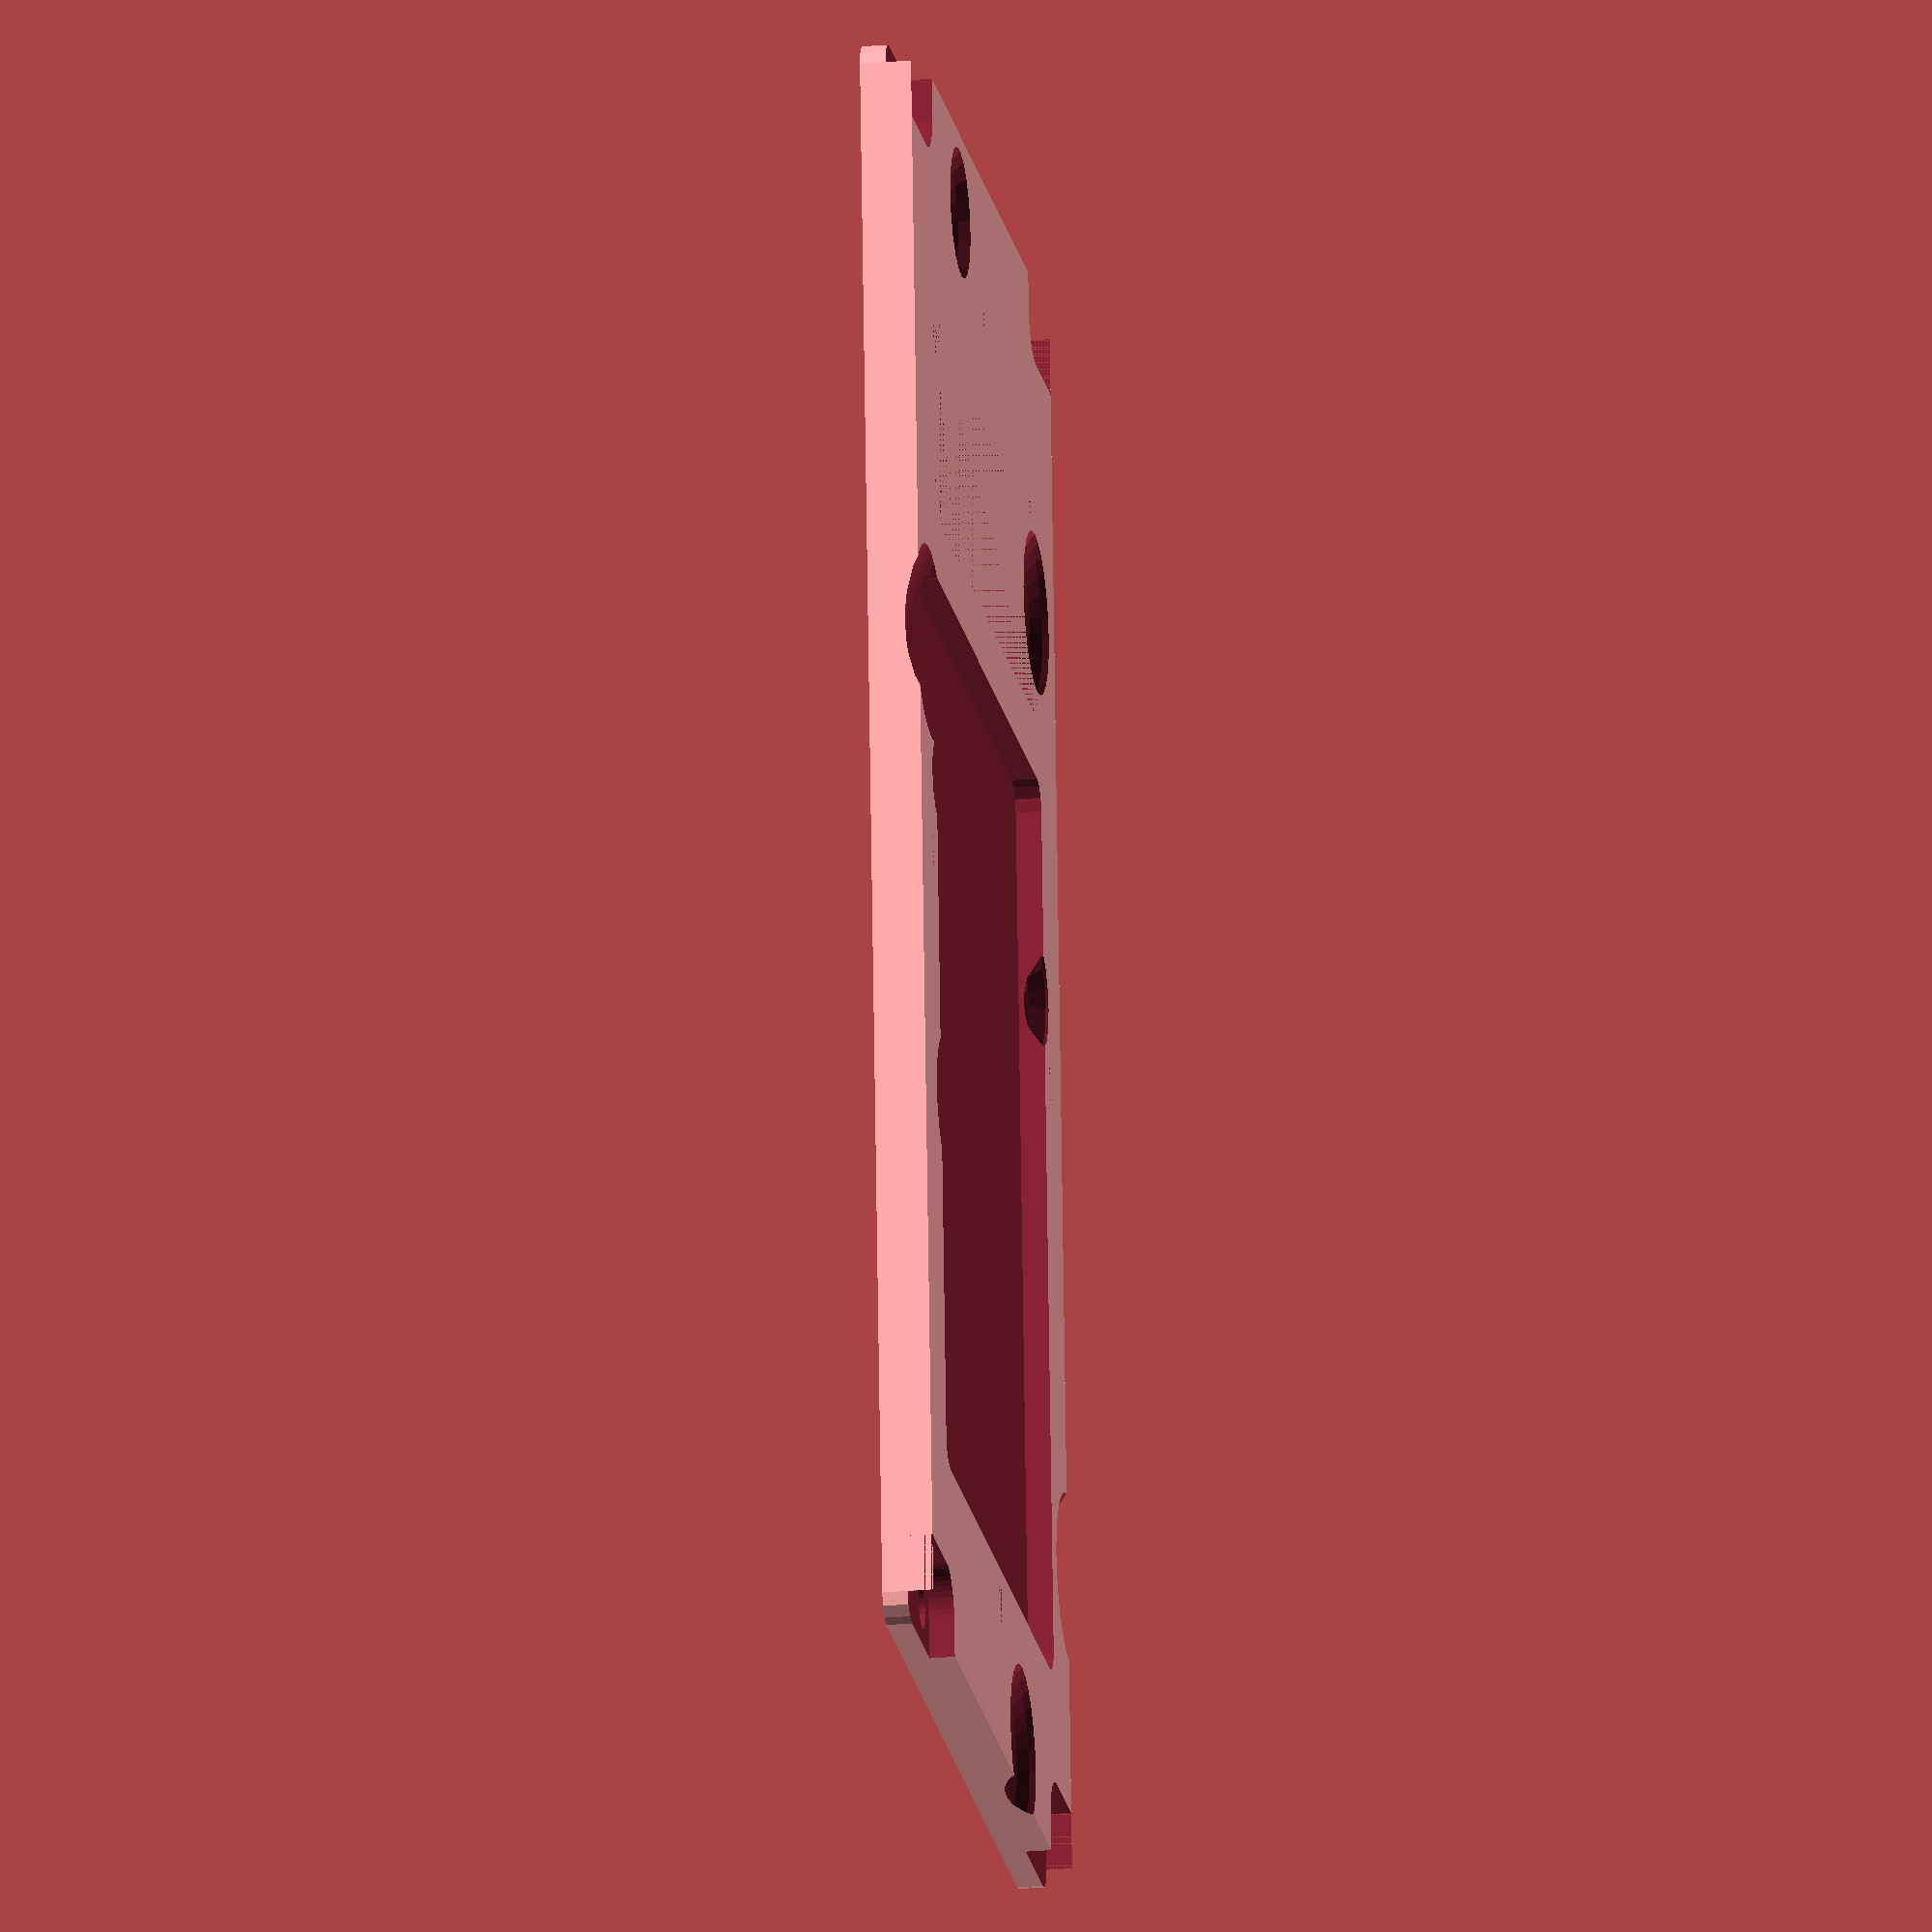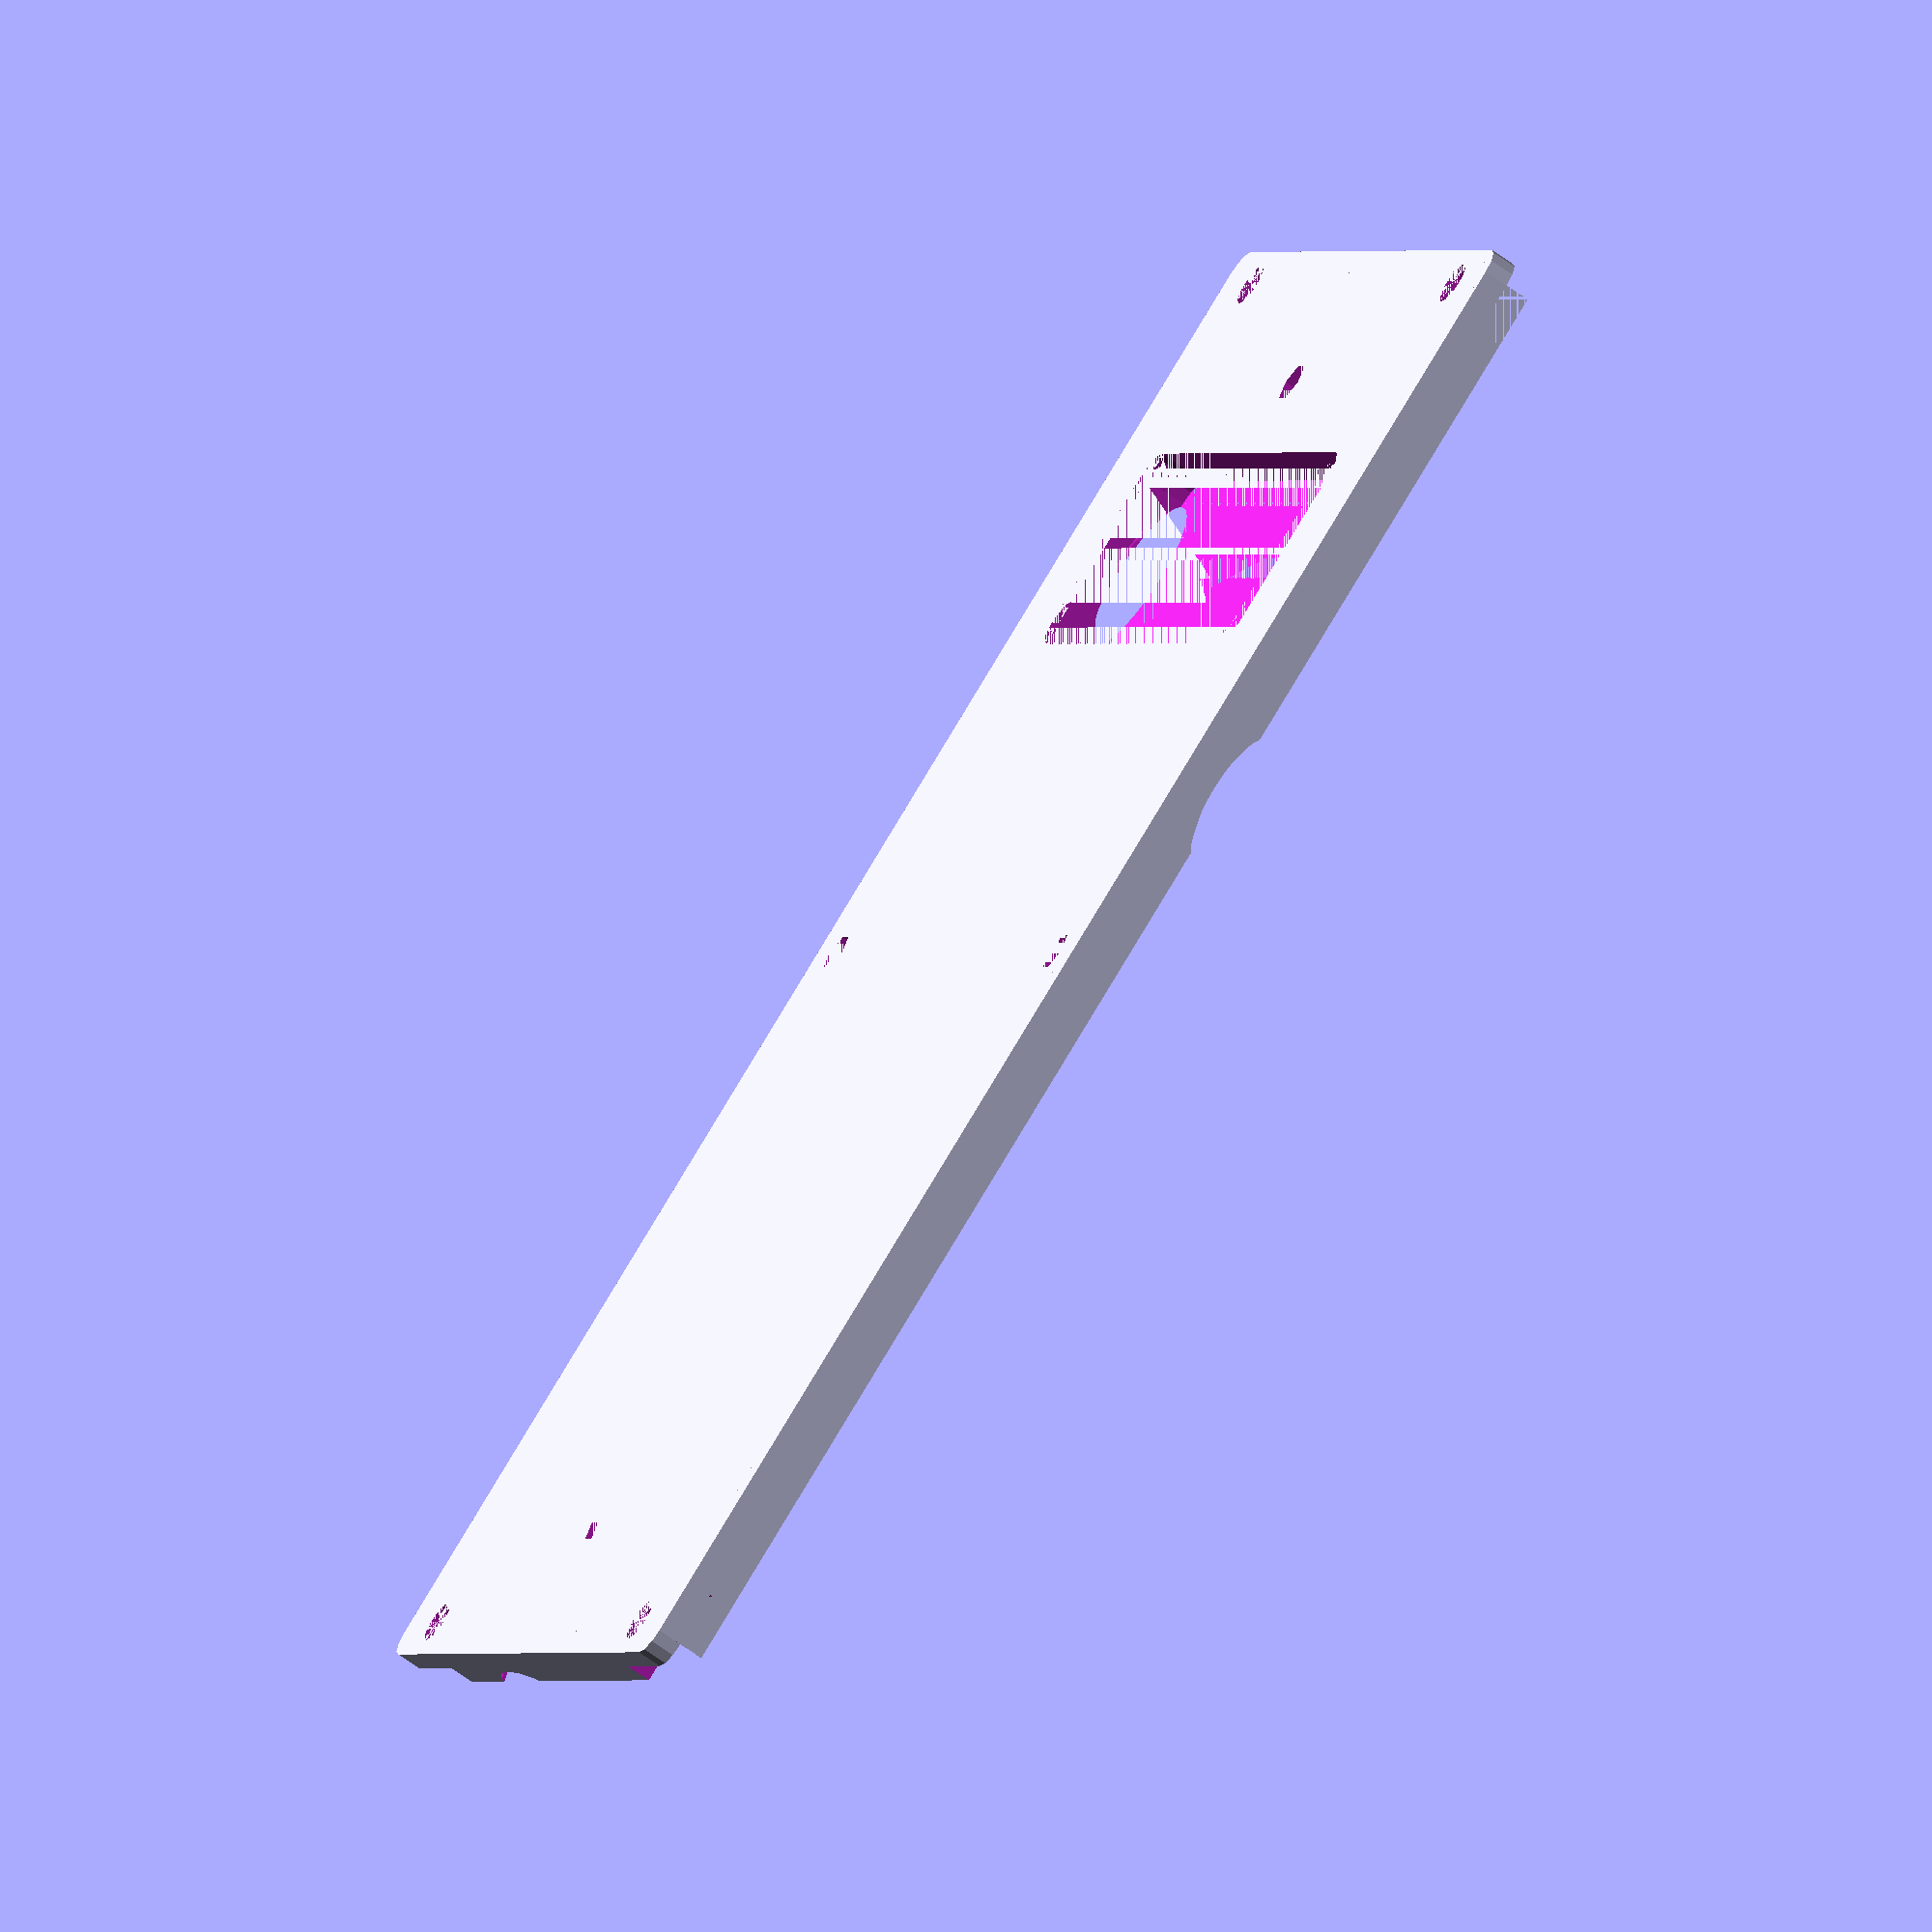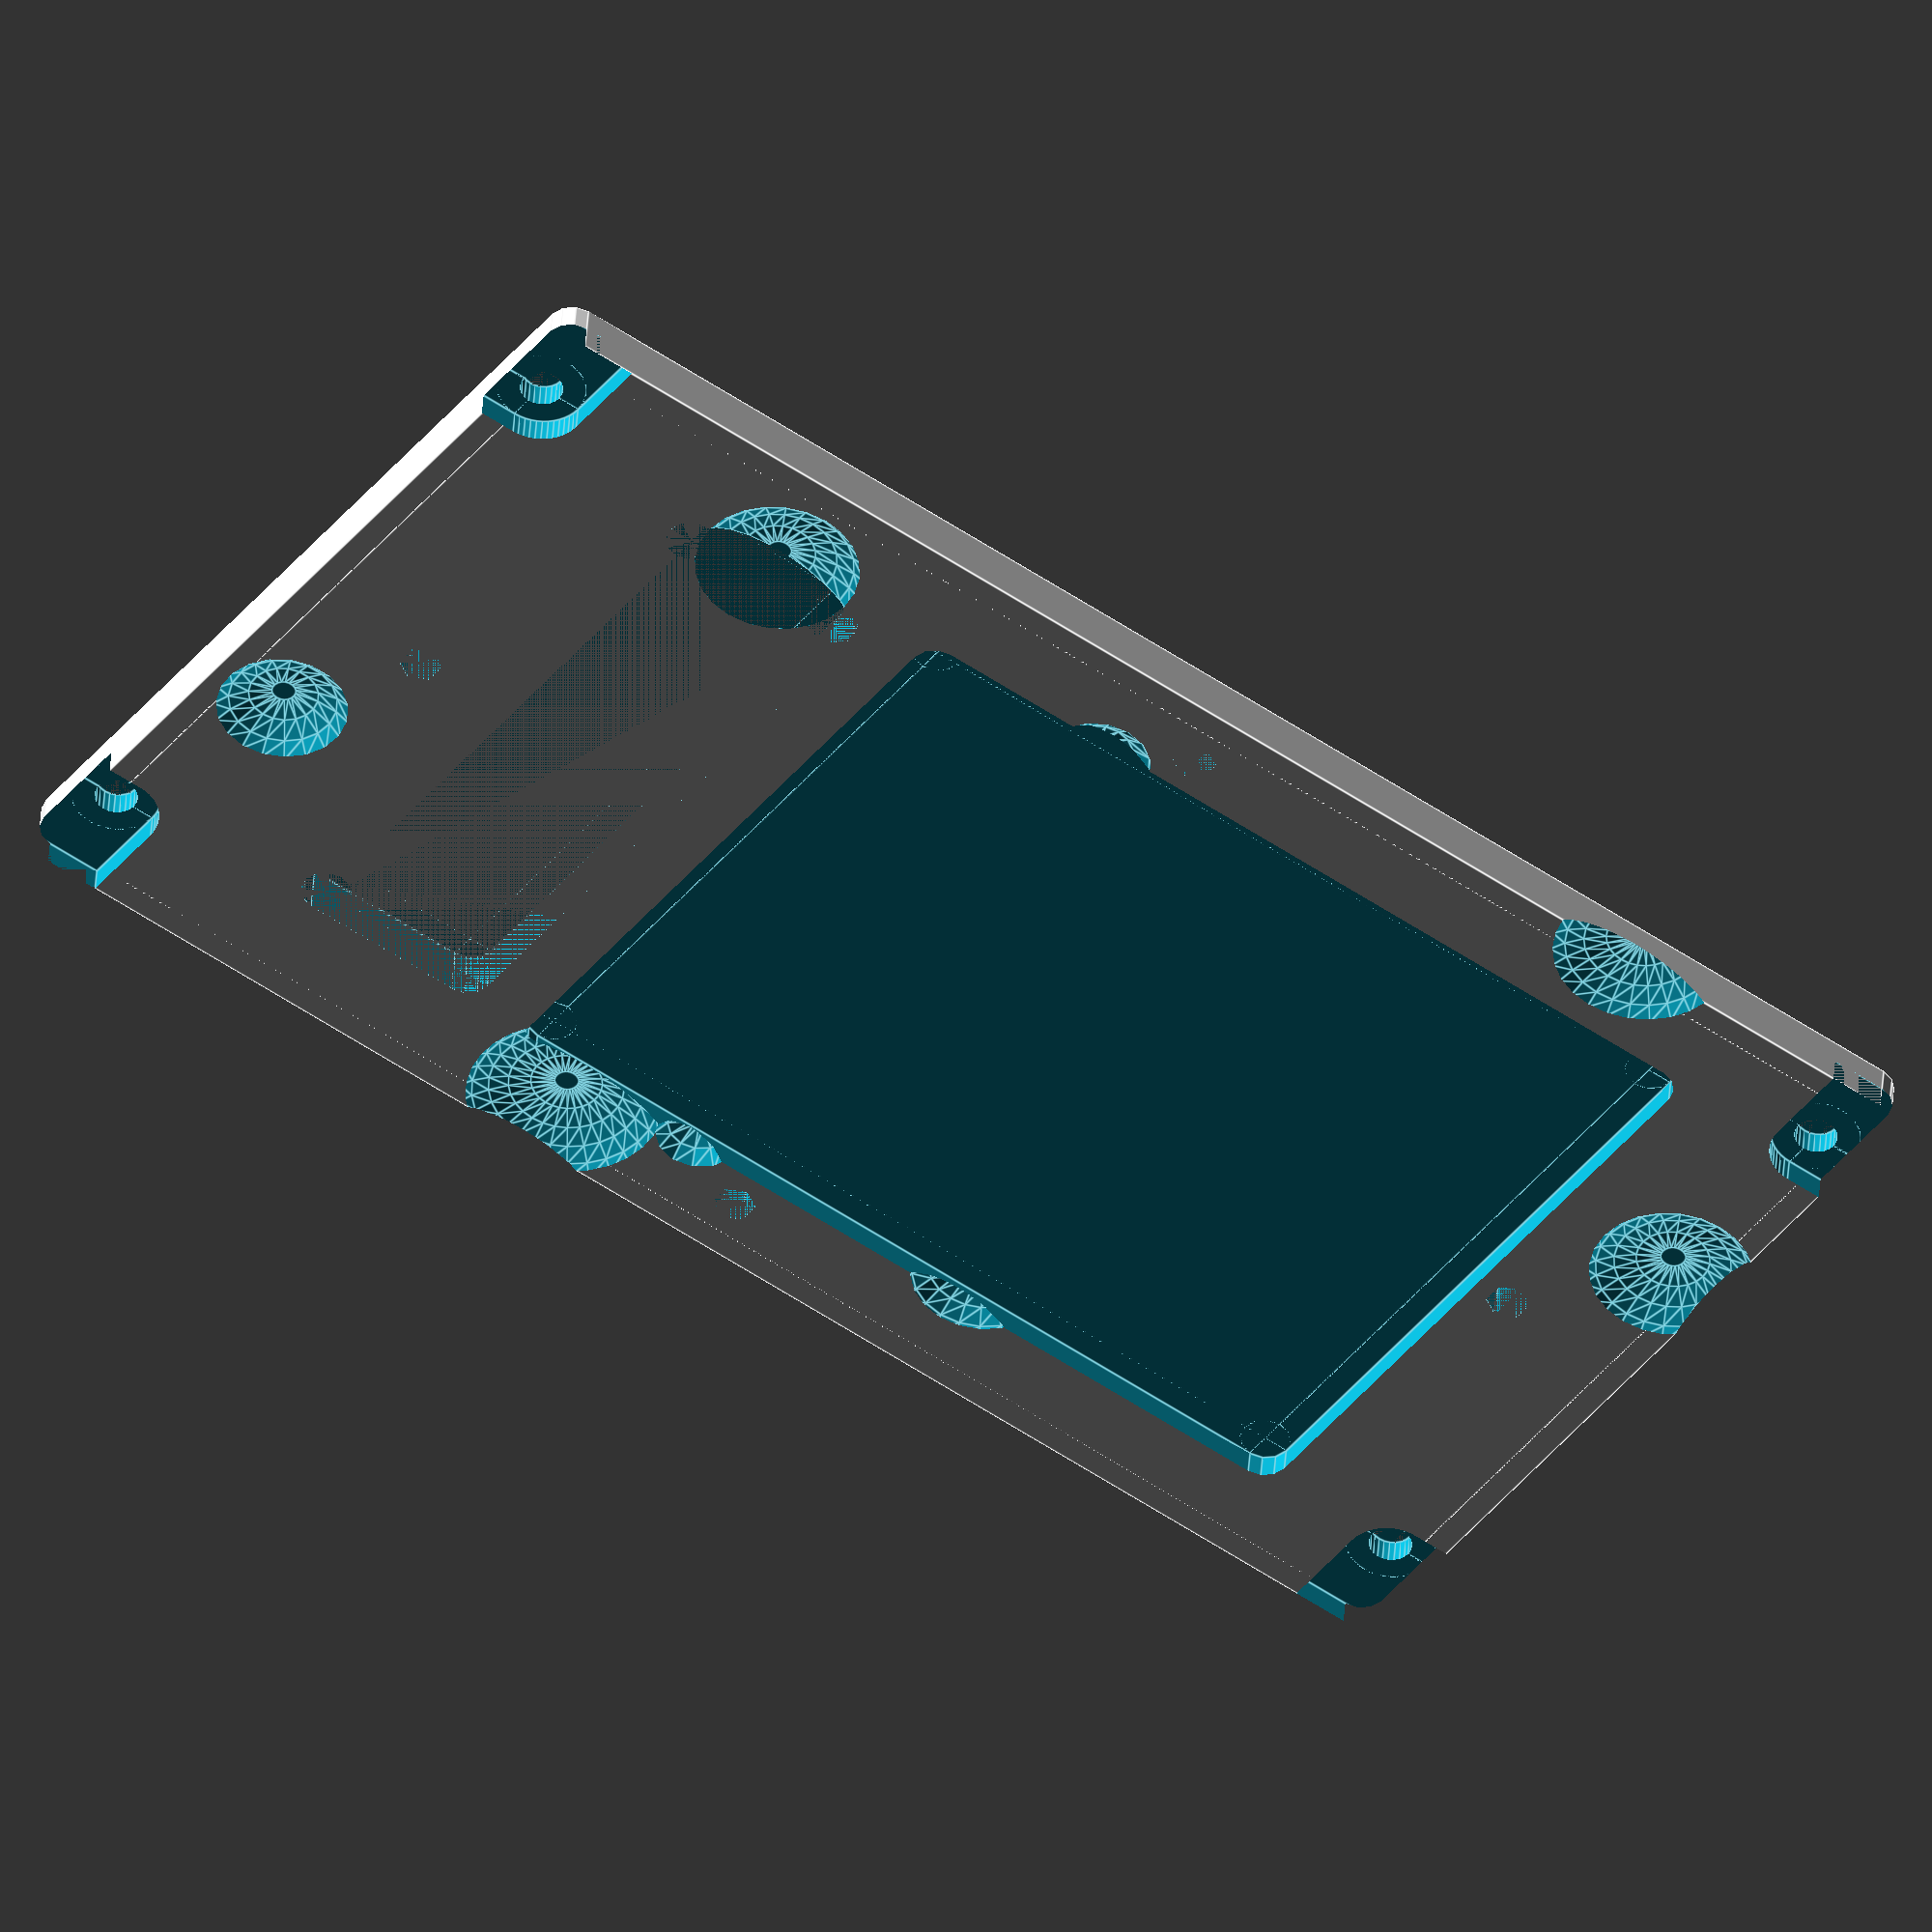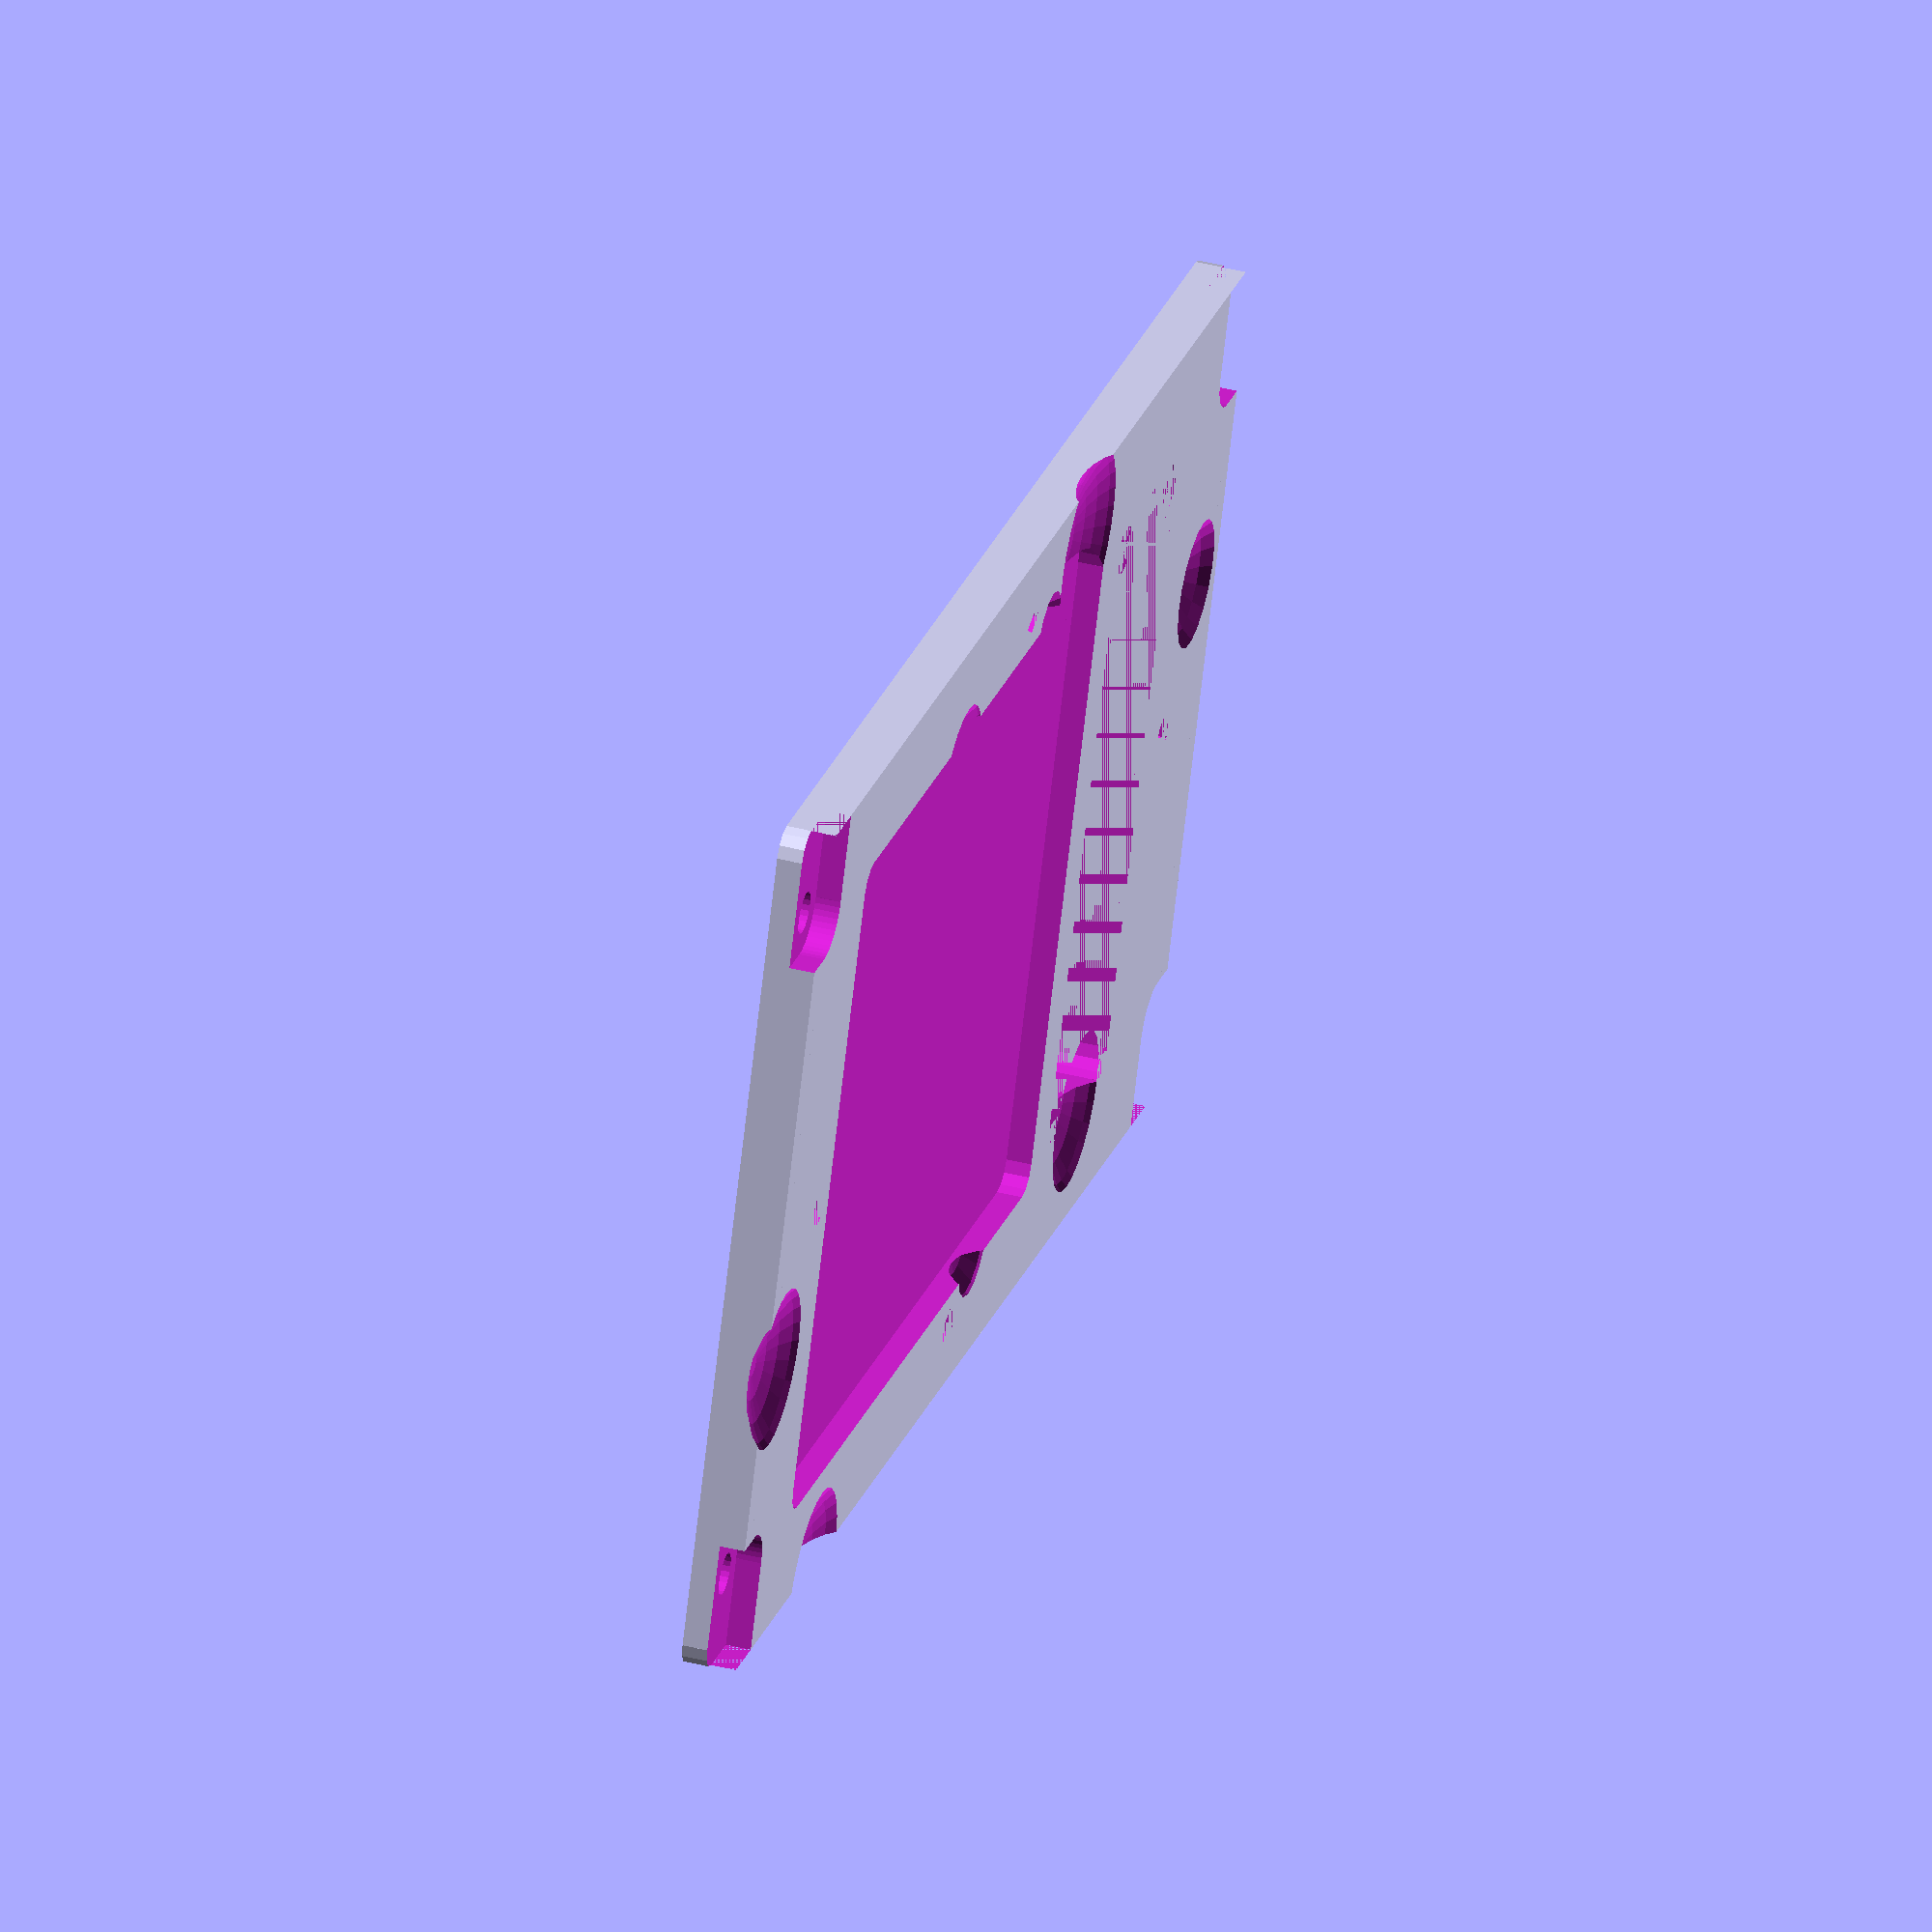
<openscad>
// "Cheesy Electronics Enclosure" provided by Stellar Innovation
// http://www.thingiverse.com/stellarinnovation/about
// under Creative Commons License, Attribution (BY)

// Select part to print
partToPrint = 1; // [1:front, 2:box, 3:battery clip]

// Panel height
panelHeight = 128.5;  // [40.0:0.5:240.0]

// Panel width
panelWidth = 70.5;  // [25.0:0.1:225.0]

// Enclosure depth
enclosureDepth = 40; // [25.0:0.5:65.0]

// With battery compartment
withBattery = "yes";  // [yes,no]

// Mounting screws on a 0.2" horizontal grid
horizontalUnit = 1*5.08;
mountingHoleHorizontalDistance = horizontalUnit*floor((panelWidth-14.5)/horizontalUnit);
mountingHoleVerticalDistance = panelHeight - 6;

// Panel thickness
mountingFrameThickness = 1*2;
chezPanelThickness = 1*4;

// Mounting holes (panel to mounting rail)
mountingHoleX = 0.5*mountingHoleHorizontalDistance;
mountingHoleY = 0.5*mountingHoleVerticalDistance;
mountingHoleDiameter = 1*3.4;
mountingHeadDiameter = 1*7;
mountingRailHeight = max(0, panelHeight - mountingHoleVerticalDistance); 

// Box dimensions
enclosureWidth = panelWidth;
enclosureWallThickness = 1*2;
enclosureToRailTolerance = 1*1.0;
enclosureScrewDistance = 1*3;
enclosureHeight = panelHeight - 2*(mountingRailHeight + enclosureToRailTolerance);
enclosureScrewX = 0.5*enclosureWidth - enclosureWallThickness - enclosureScrewDistance;
enclosureScrewY = 0.5*enclosureHeight - enclosureWallThickness - enclosureScrewDistance;
enclosureScrewDiameter = 1*3.4;
enclosureScrewHeadDiameter = 1*7;

// Battery dimensions
batteryWidth = 1*47;
batteryHeight = 1*15.5;
batteryDepth = 1*26.5;
batterySlotWidth = 1*52;
batterySlotHeight = batteryHeight + 2;
battery_x0 = -0.5*batterySlotWidth;
battery_y0 = -enclosureScrewY + 0.5*enclosureScrewHeadDiameter + enclosureWallThickness + 1;
batteryClipWidth=1*10;

if (partToPrint==1)
  FrontPanelPart();
else if (partToPrint==2)
  BoxPart();
else if (partToPrint==3)
  BatteryClipPart();


module FrontPanelPart() {
  difference() {
    BoxWithRadius(panelWidth, panelHeight, chezPanelThickness, radius=2);
     
    MountingHoles();
    EnclosureScrews(chezPanelThickness);
    ChezHoles();
     
    // Battery compartment
    if (withBattery=="yes")
      translate([0, battery_y0+0.5*batterySlotHeight])
        BoxWithRadius(batterySlotWidth, batterySlotHeight, chezPanelThickness, radius=2);
     
    // actual front panel (lower part)
    panel_x1 = enclosureScrewX - enclosureScrewDistance;
    panel_y1 = enclosureScrewY - enclosureScrewDistance;
    panel_y0 = (withBattery=="yes")? battery_y0 + batterySlotHeight + 5 : -panel_y1;
    panel_y_mid = 0.5*(panel_y0 + panel_y1);
    w = 2*panel_x1;
    h = panel_y1 - panel_y0;

    translate([0, panel_y_mid, mountingFrameThickness])
      BoxWithRadius(w, h, chezPanelThickness, radius=2);
   }
}

module BoxPart() {
  z1 = enclosureDepth + enclosureWallThickness;
  
  difference() {
    union() {
      BasicBox();
      MountingBlocks(enclosureScrewHeadDiameter + 2*enclosureWallThickness, z1);
      BatteryClipLedger();
    }
    
    MountingBlocks(enclosureScrewHeadDiameter, enclosureDepth);
    EnclosureScrews(z1);
  }
  
  for (k = [-0.37, -0.17, +0.17, +0.37])
    translate([0, k*enclosureHeight])
      BracketWithSlot();
}

module BatteryClipPart() {
  clearance = 3;
  z2 = min(enclosureDepth-clearance, 0.6*batteryDepth);
  z1 = min(enclosureDepth-clearance - 5, 0.4*batteryDepth);
  z0 = enclosureDepth - clearance - z2;
    
  
  HalfABatteryClip(z0, z1, z2, batteryClipWidth);
  mirror([1, 0, 0])
     HalfABatteryClip(z0, z1, z2, batteryClipWidth);
}

module MountingHoles() {
   r = 0.5*mountingHeadDiameter;
   x1 = 0.5*panelWidth;
   y1 = max(0.5*panelHeight, mountingHoleY + r);
   z1 = mountingFrameThickness;
   dist_y = y1 - mountingHoleY;
    
   for (x=[-mountingHoleX, +mountingHoleX], y=[-mountingHoleY, +mountingHoleY]) {
     translate([x, y])
       cylinder(d=mountingHoleDiameter, h=mountingFrameThickness+chezPanelThickness, $fn=24);
     translate([x, y, z1])
       cylinder(d=mountingHeadDiameter, h=chezPanelThickness, $fn=48);
   }
   
   for (x=[-x1, mountingHoleX], y=[-y1, mountingHoleY - r])
     translate([x, y, z1])
       cube([x1-mountingHoleX, dist_y + r, chezPanelThickness]);
   
   x2 = mountingHoleX - r;
   for (x=[-mountingHoleX, x2], y=[-y1, mountingHoleY])
     translate([x, y, z1])
      cube([r, r, chezPanelThickness]);
}

module EnclosureScrews(length) {
  for (p = [[enclosureScrewX, 0], [-enclosureScrewX, 0], [0, enclosureScrewY], [0, -enclosureScrewY]])
    translate(p)
      cylinder(d=enclosureScrewDiameter, h=length, $fn=6);
}

module ChezHoles() {
   x0 = -0.5*panelWidth;
    
   ChezHole(x0+19, 10, 25);
   ChezHole(x0-1, 0.3*panelHeight, 16);
   ChezHole(-0.15*panelWidth, 0.5*panelHeight-4, 15); 
   ChezHole(0.34*panelWidth, 0.15*panelHeight, 13);
   ChezHole(0.37*panelWidth, -0.05*panelHeight, 8);
   ChezHole(0.42*panelWidth, -0.13*panelHeight, 18);
   ChezHole(0.15*panelWidth, -0.45*panelHeight, 12); 
   ChezHole(battery_x0, battery_y0 + 0.5*batterySlotHeight, 15);
   ChezHole(x0+10, -5.8, 10);
}

module ChezHole(x, y, diam) {
  dz = min(diam, 2*chezPanelThickness);
  z = mountingFrameThickness + chezPanelThickness;
    
  translate([x, y, z])
    scale([1, 1, dz/diam])
      sphere(d=diam);
}

module BoxWithRadius(width, height, depth, radius) {
  w = 0.5*width - radius;
  h = 0.5*height - radius;
    
  for (x=[-w, +w], y=[-h, +h])
    translate([x, y])
      cylinder(r=radius, h=depth, $fn=12);
  translate([-w, -0.5*height])
    cube([2*w, height, depth]);
  translate([-0.5*width, -h])
    cube([width, 2*h, depth]);
}

module BasicBox() {
  x1 = 0.5*enclosureWidth - enclosureWallThickness;
  y1 = 0.5*enclosureHeight - enclosureWallThickness;
  z1 = enclosureDepth + enclosureWallThickness;
  difference() {
    BoxWithRadius(enclosureWidth, enclosureHeight, z1, radius=enclosureWallThickness);
    
    translate([-x1, -y1, enclosureWallThickness])
      cube([2*x1, 2*y1, z1]);
  }
}

module MountingBlocks(diam, z1) {
  x0 = 0.5*enclosureWidth;
  y0 = 0.5*enclosureHeight;
  r = 0.5*diam;
    
  intersection() {
    for (p = [[enclosureScrewX, 0], [-enclosureScrewX, 0], [0, enclosureScrewY], [0, -enclosureScrewY]])
      translate(p)
        cylinder(r=r, h=z1, $fn=50);
    
    translate([-x0, -y0])
      cube([2*x0, 2*y0, z1]);
 }

  w = x0-enclosureScrewX;
  h = y0-enclosureScrewY;
  translate([-enclosureScrewX-w, -r]) cube([w, 2*r, z1]);
  translate([enclosureScrewX, -r]) cube([w, 2*r, z1]);
  translate([-r, -enclosureScrewY-h]) cube([2*r, h, z1]);
  translate([-r, enclosureScrewY]) cube([2*r, h, z1]);
}

module BracketWithSlot() {
  z1 = enclosureDepth + enclosureWallThickness;
  x1 = 0.5*enclosureWidth;
  bracket_w = enclosureWallThickness + 2.5;
  bracket_slot = 2;
  bracket_h = 2*enclosureWallThickness + bracket_slot;
    
  translate([0, -0.5*bracket_h])
    difference() {
      union() {
        translate([-x1, 0]) cube([bracket_w, bracket_h, z1]);
        translate([x1-bracket_w, 0]) cube([bracket_w, bracket_h, z1]);  
      }

       translate([-x1+enclosureWallThickness, enclosureWallThickness, 0])
         cube([enclosureWidth - 2*enclosureWallThickness, bracket_slot, z1]);
    }
}

module BatteryClipLedger() {
  w = enclosureWidth - 2*enclosureWallThickness;
  x1 = 0.5*w;
  y1 = 0.5*enclosureHeight; 
  h = y1 - (-battery_y0 - 0.5*batterySlotHeight + 15.5);
  t = 2*enclosureWallThickness;
  translate([-x1, -y1]) cube([w, h, t]);
  translate([-x1, y1-h]) cube([w, h, t]);
}

module HalfABatteryClip(z0, z1, z2, w) {
  t = 2;
  r = 0.5*t;
  x0 = r;
  y0 = z1;    
  a=30;
  c = cos(a);
  s = sin(a);
  x1 = x0-r*c;
  y1 = y0-r*s;
  x2_bis = x1 + y1*s/c;
  x2_prim = x2_bis - r*s/c;  
  x2 = x2_prim - r;
  y2 = r;
  x2_t = x2 + r*c; 
  y2_t = y2 + r*s;
  x3_bis = x2_bis + t/c;
  y3_t = r*s;
  x3_t = x3_bis - y3_t*s/c;
  x3_c = x3_t - r*c; 
  x3 = x3_c + r;
    
  x5 = x0 + 2*r/c;
  y5 = y0;
    
  x4 = x5 - r*c;
  y4 = y5 - r*s;
  x6 = x4;
  y6 = y5 + r*s;
  
  y7 = z2;
  x7 = x6 + (y7-y6)*s/c;
  x8 = x7 - t/c;
  y8 = y7;
  x9 = x1;
  y9 = y0 + r*s;
  
  
  minusTolerance = 0.5;
  h0 = 0.5*batteryHeight - minusTolerance;
  translate([h0, z0])
    linear_extrude(height=w)
      difference() {
        union() {  
          translate([x0, y0])
            circle(d=t, $fn=24);
          translate([x3_c, 0])
            circle(d=t, $fn=24);
          polygon([[x0,y0], [x1,y1], 
                   [x2_t, y2_t], [x2, y2], [x2,0], 
                   [x3,0], [x3_t, y3_t],  
                   [x4,y4], [x5,y5], [x6,y6], 
                   [x7,y7], [x8,y8], [x9,y9]]);
        }
    
        translate([x2, y2])
          circle(d=t, $fn=24);
        translate([x5, y5])
          circle(d=t, $fn=24);
      }
      
  cube([x3 + h0, z0, w]);
}

</openscad>
<views>
elev=203.3 azim=354.8 roll=261.2 proj=o view=solid
elev=66.3 azim=118.6 roll=234.2 proj=o view=wireframe
elev=317.3 azim=126.2 roll=4.0 proj=o view=edges
elev=314.5 azim=293.4 roll=286.1 proj=o view=solid
</views>
